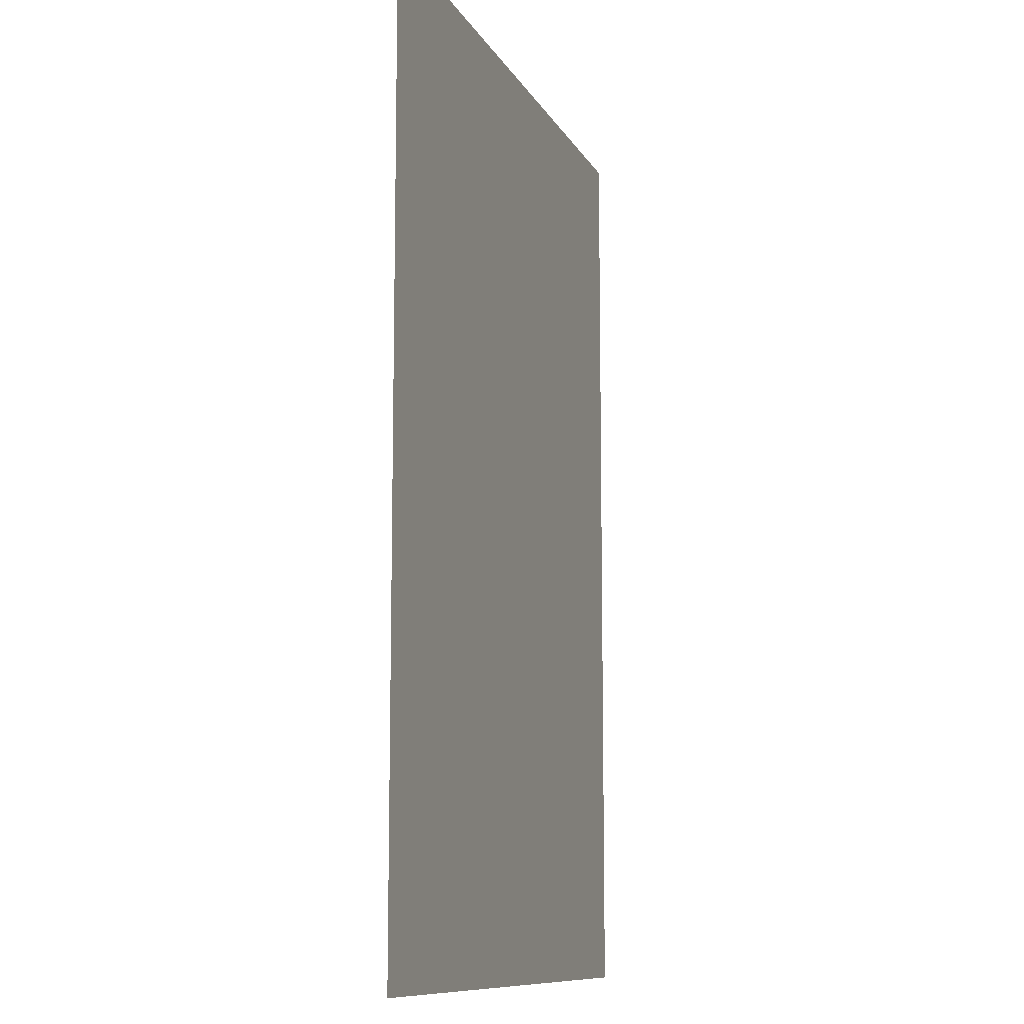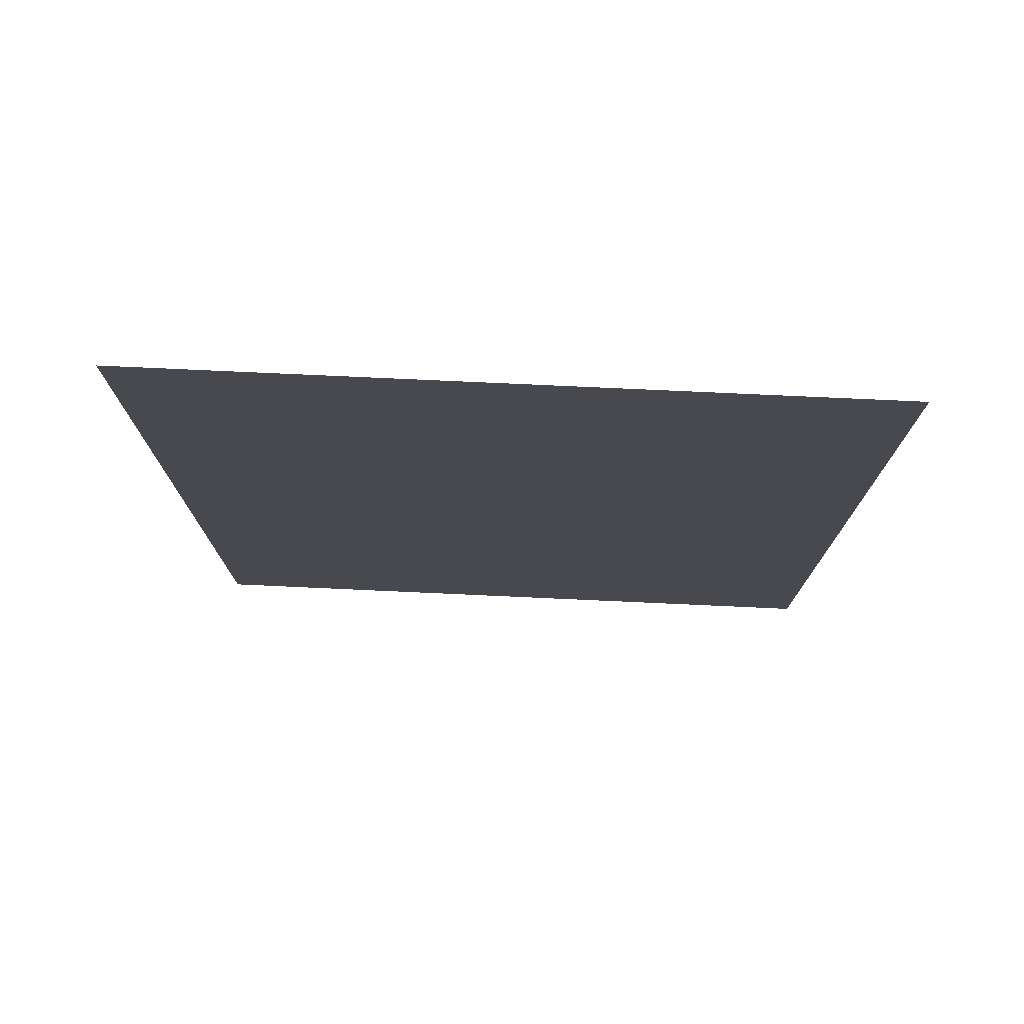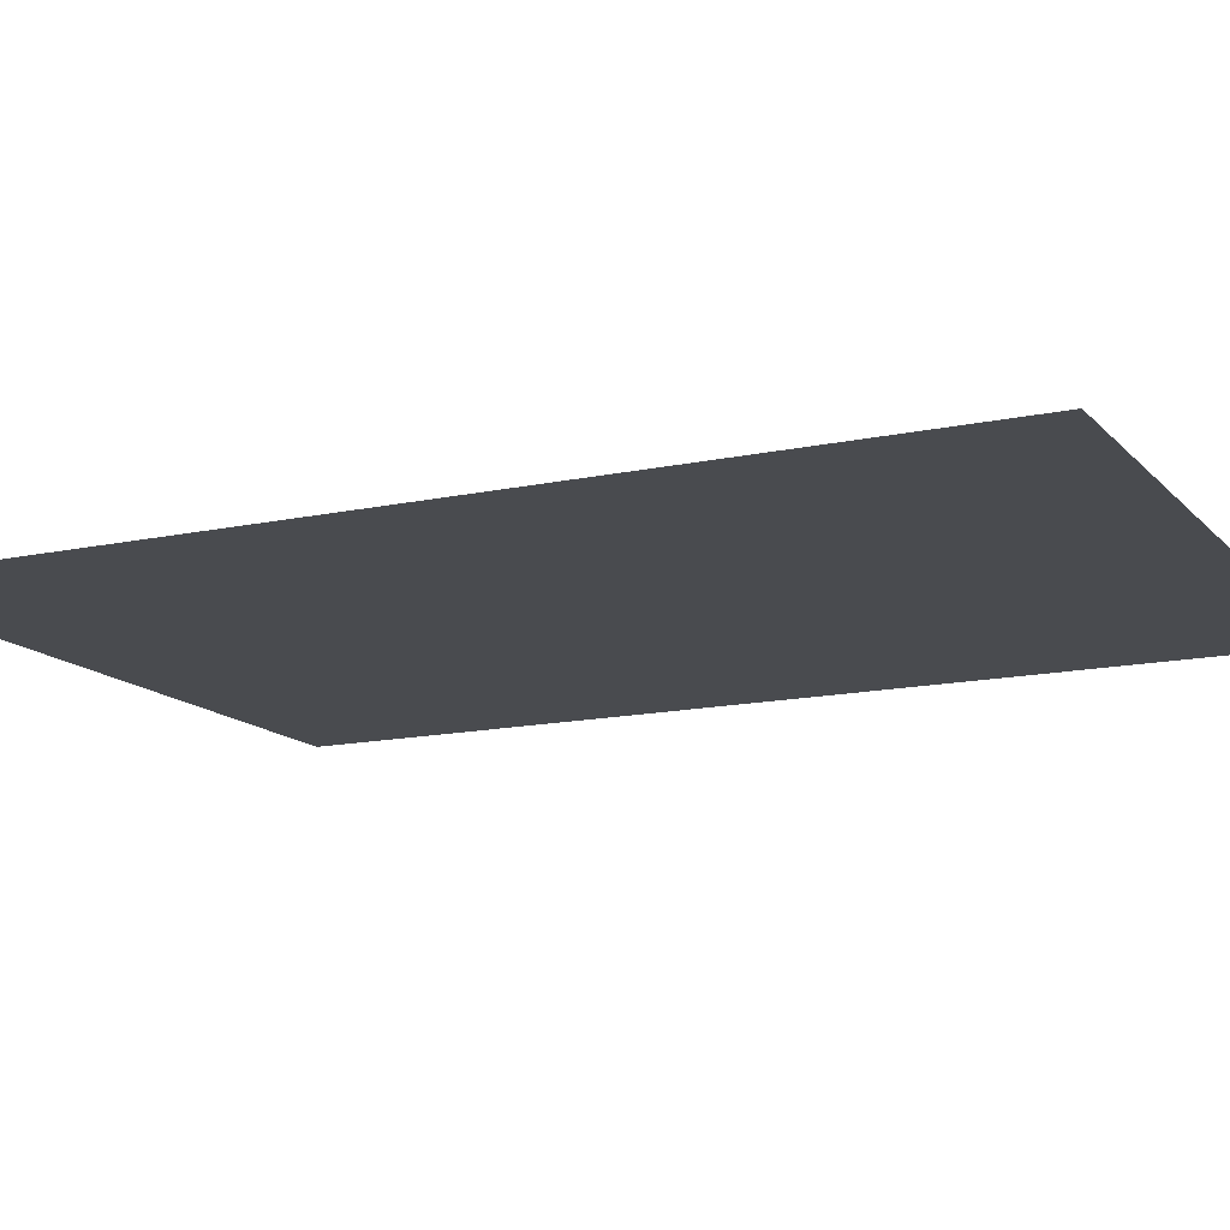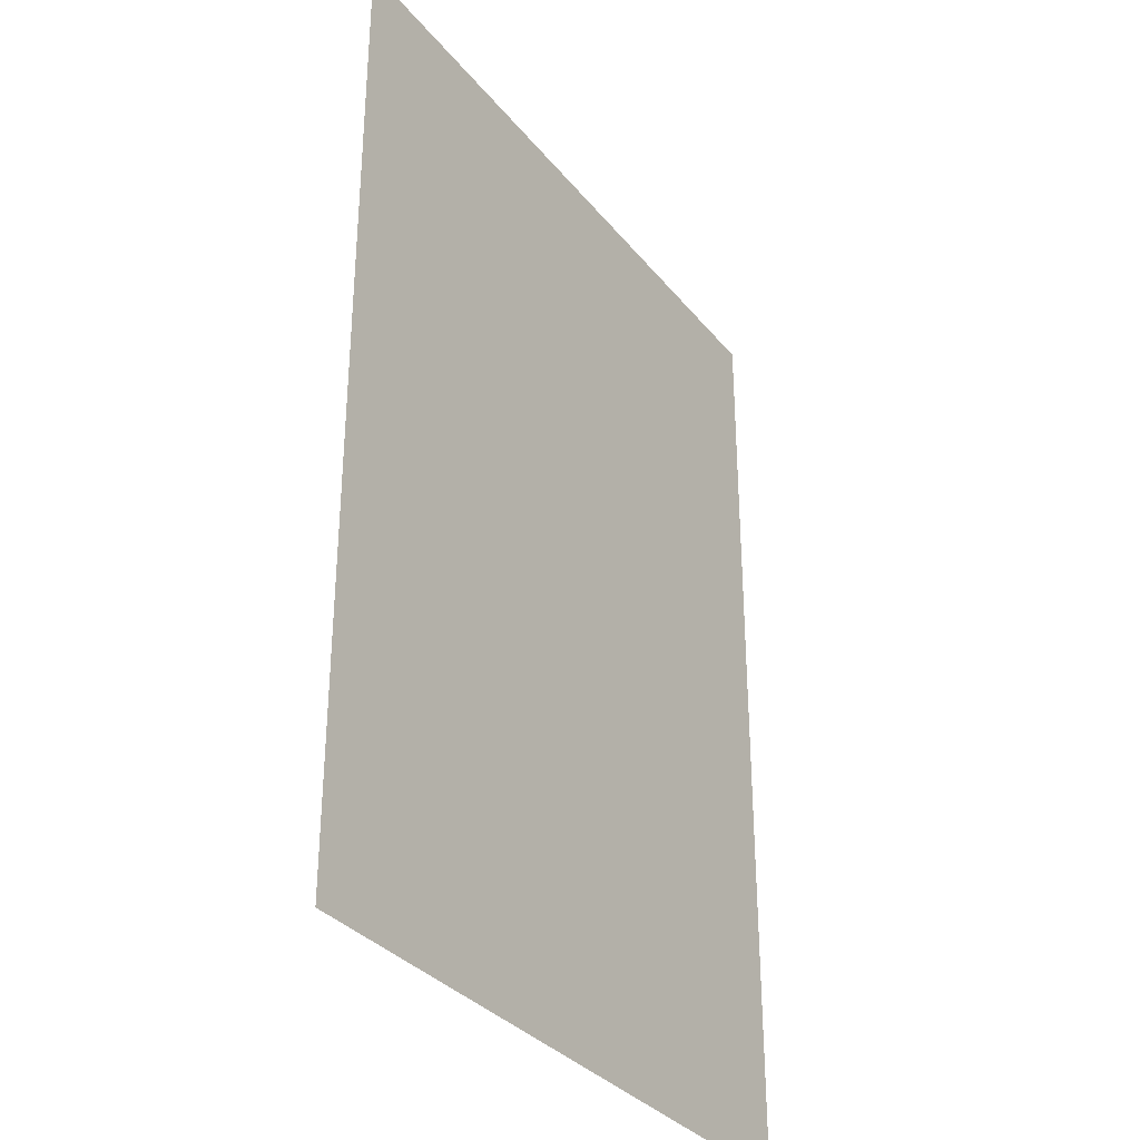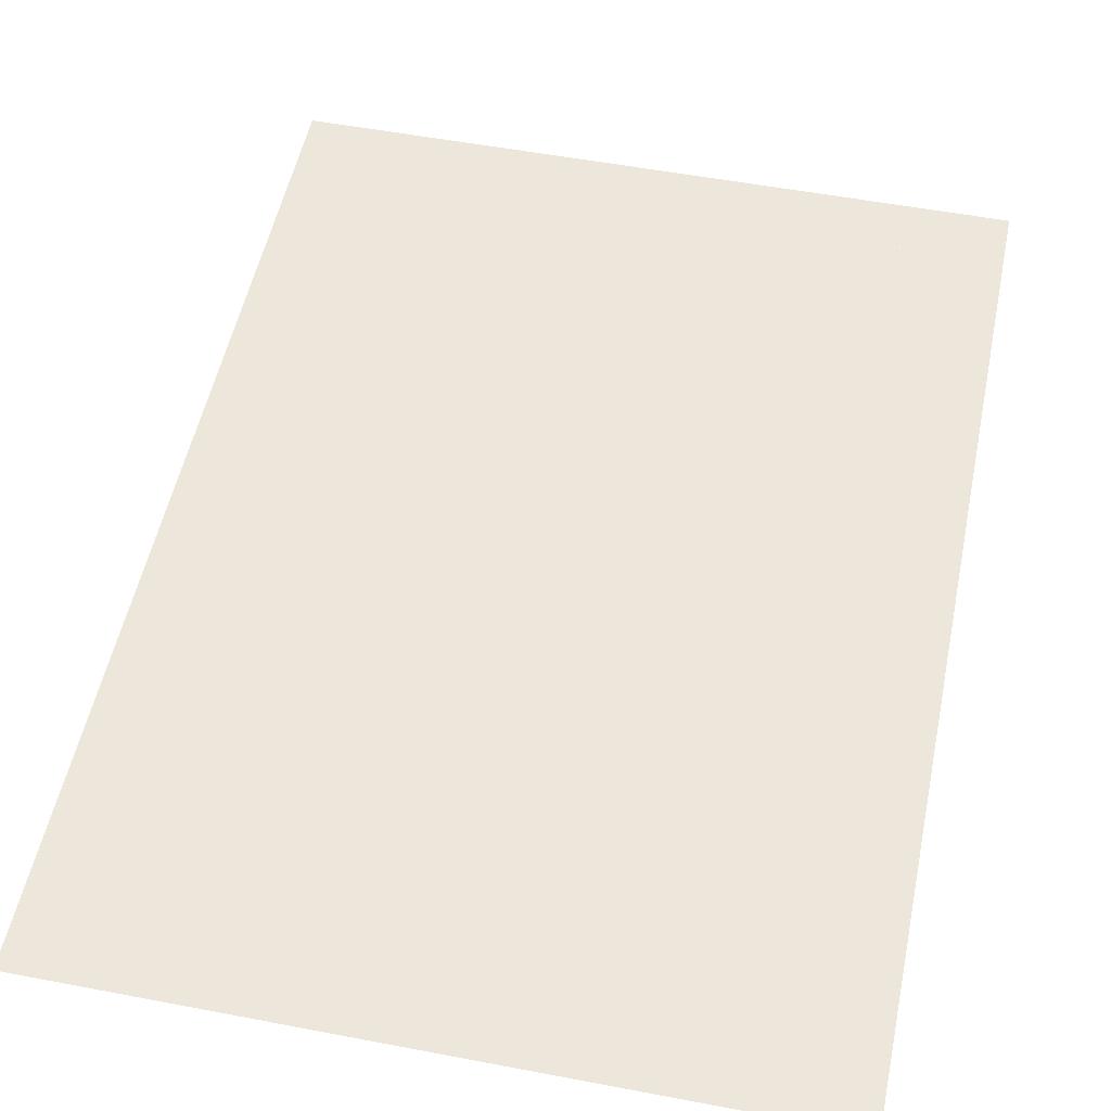
<metadata>
{"format":"obj","ext":"obj","renderer":"f3d","projection":"perspective","resolution":1024,"background":"white","views":[{"elev":-10.4,"azim":108.0,"up":"+Z"},{"elev":77.3,"azim":-177.4,"up":"+Z"},{"elev":-14.0,"azim":115.8,"up":"+Y"},{"elev":-33.1,"azim":-57.5,"up":"+Z"},{"elev":52.6,"azim":11.6,"up":"+Y"}]}
</metadata>
<code>
o rug
v -5 0.025 7
v 5 0.025 7
v -5 0.025 6.2
v 5 0.025 6.2
v 5 0.025 -6.2
v 5 0.025 -7
v -5 0.025 -6.2
v -5 0.025 -7
v -3.3 0.025 4.5
v -5 0.025 4.5
v -3.3 0.025 6.2
v -3.3 0.025 0
v 0 0.025 0
v 0 0.025 4.5
v 0 0.025 6.2
v -5 0.025 0
v -3.3 0.025 -6.2
v -3.3 0.025 -4.5
v -5 0.025 -4.5
v 0 0.025 -4.5
v 0 0.025 -6.2
v 3.3 0.025 -4.5
v 5 0.025 -4.5
v 3.3 0.025 -6.2
v 3.3 0.025 0
v 5 0.025 0
v 3.3 0.025 6.2
v 3.3 0.025 4.5
v 5 0.025 4.5
f 1 2 3
f 3 2 4
f 5 6 7
f 7 6 8
f 9 10 11
f 11 10 3
f 12 9 13
f 13 9 14
f 14 9 15
f 15 9 11
f 16 10 12
f 12 10 9
f 17 7 18
f 18 7 19
f 13 20 12
f 12 20 18
f 21 17 20
f 20 17 18
f 12 18 16
f 16 18 19
f 22 23 24
f 24 23 5
f 25 22 13
f 13 22 20
f 20 22 21
f 21 22 24
f 26 23 25
f 25 23 22
f 27 4 28
f 28 4 29
f 13 14 25
f 25 14 28
f 15 27 14
f 14 27 28
f 25 28 26
f 26 28 29

</code>
